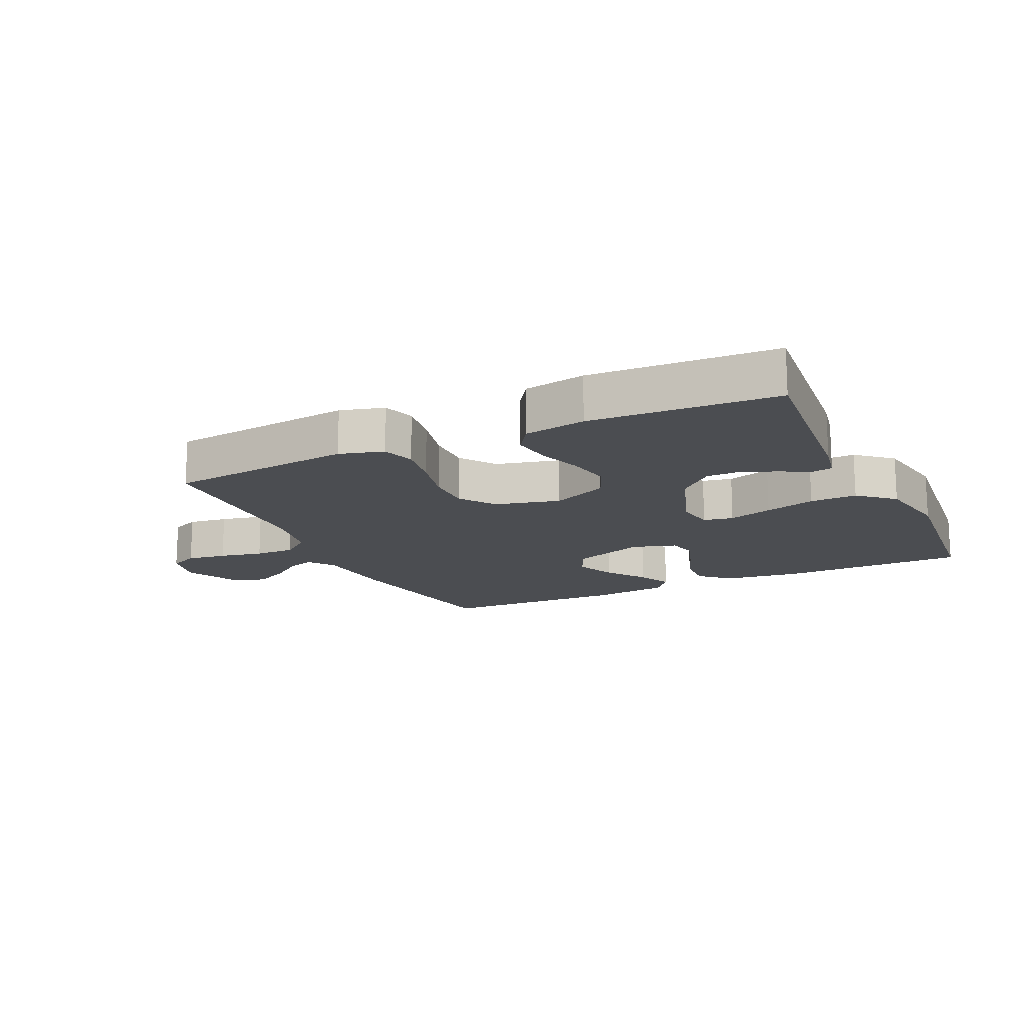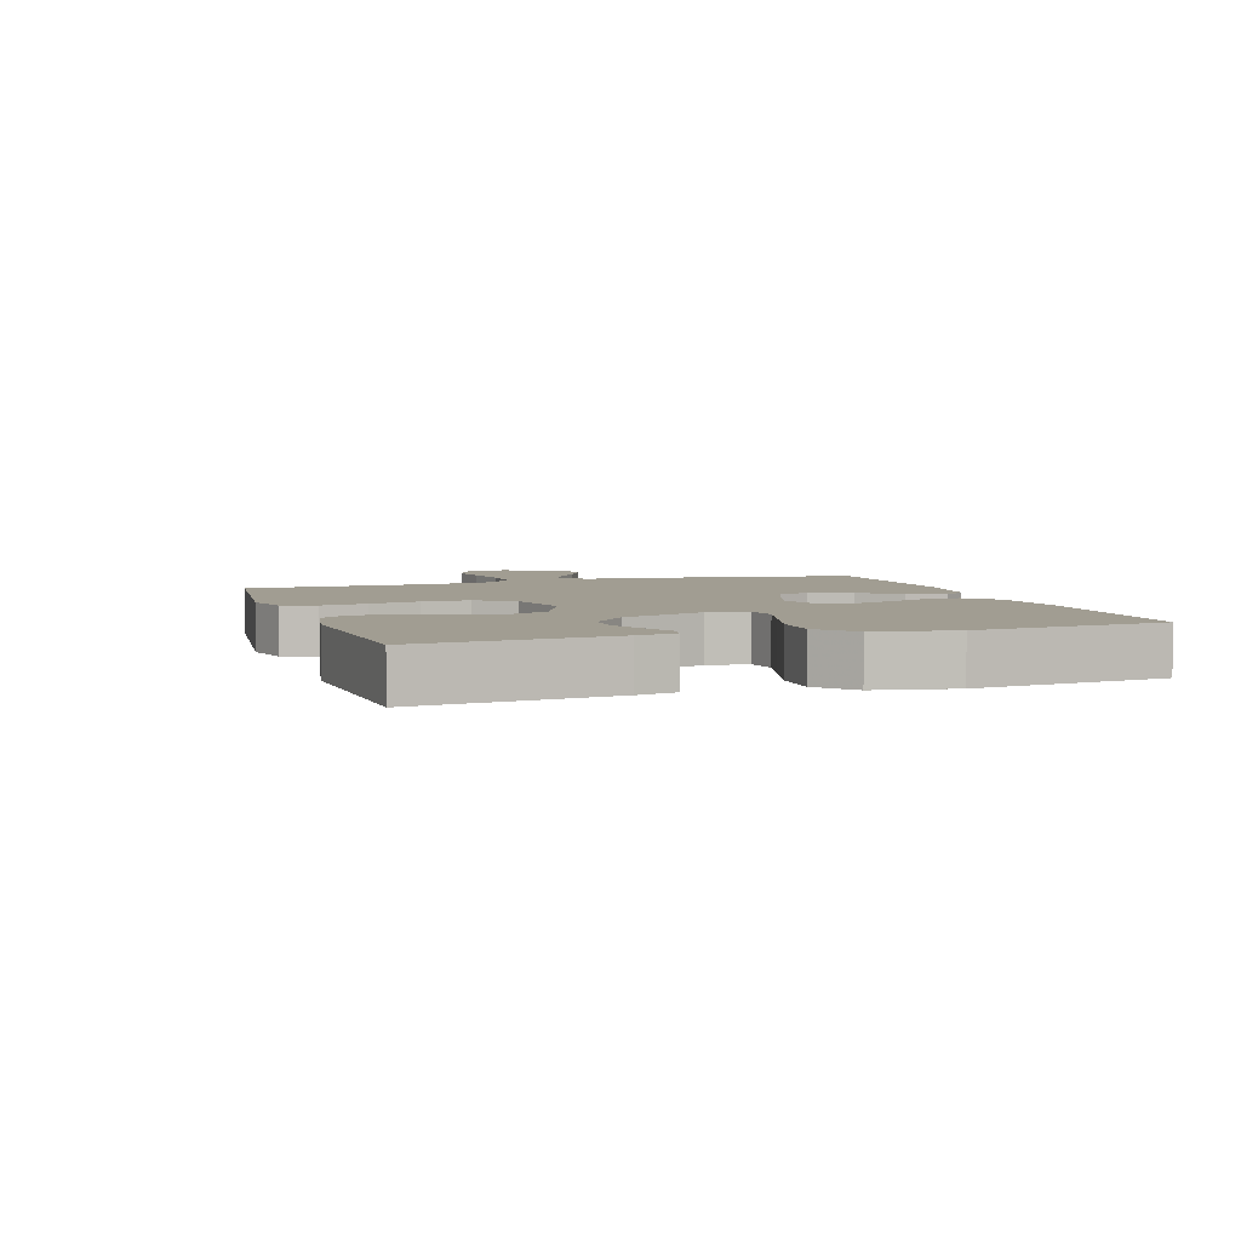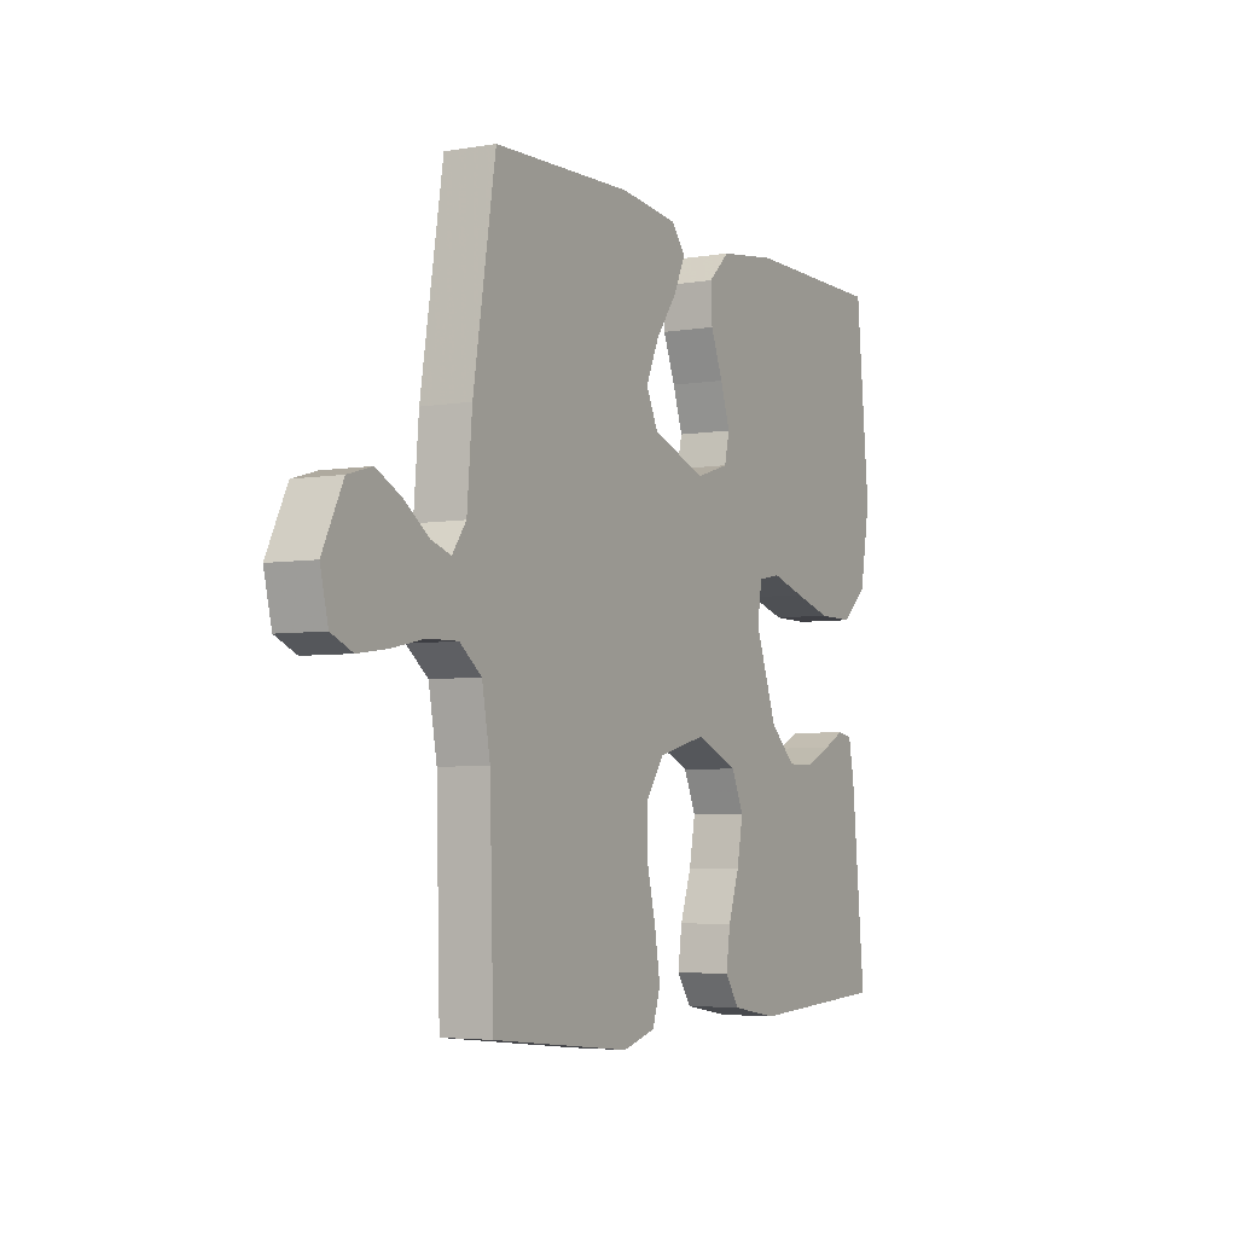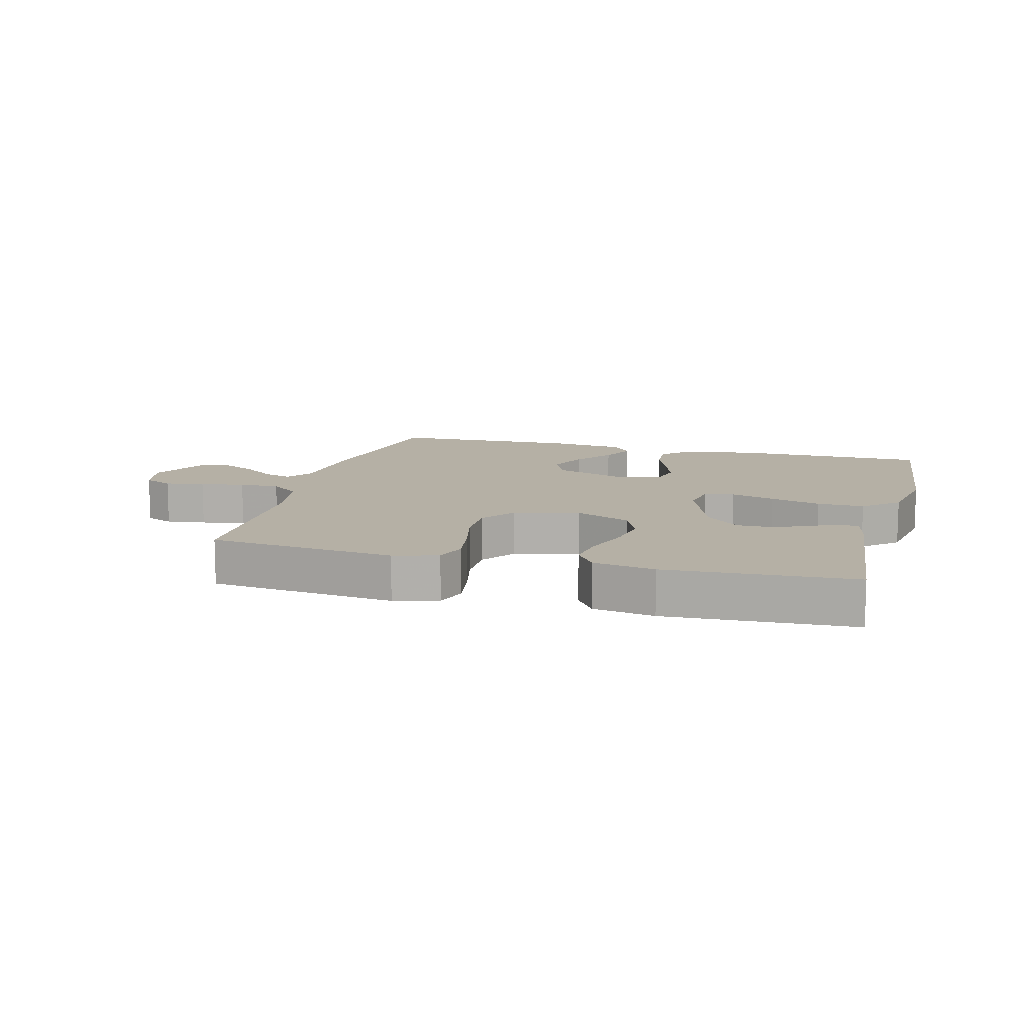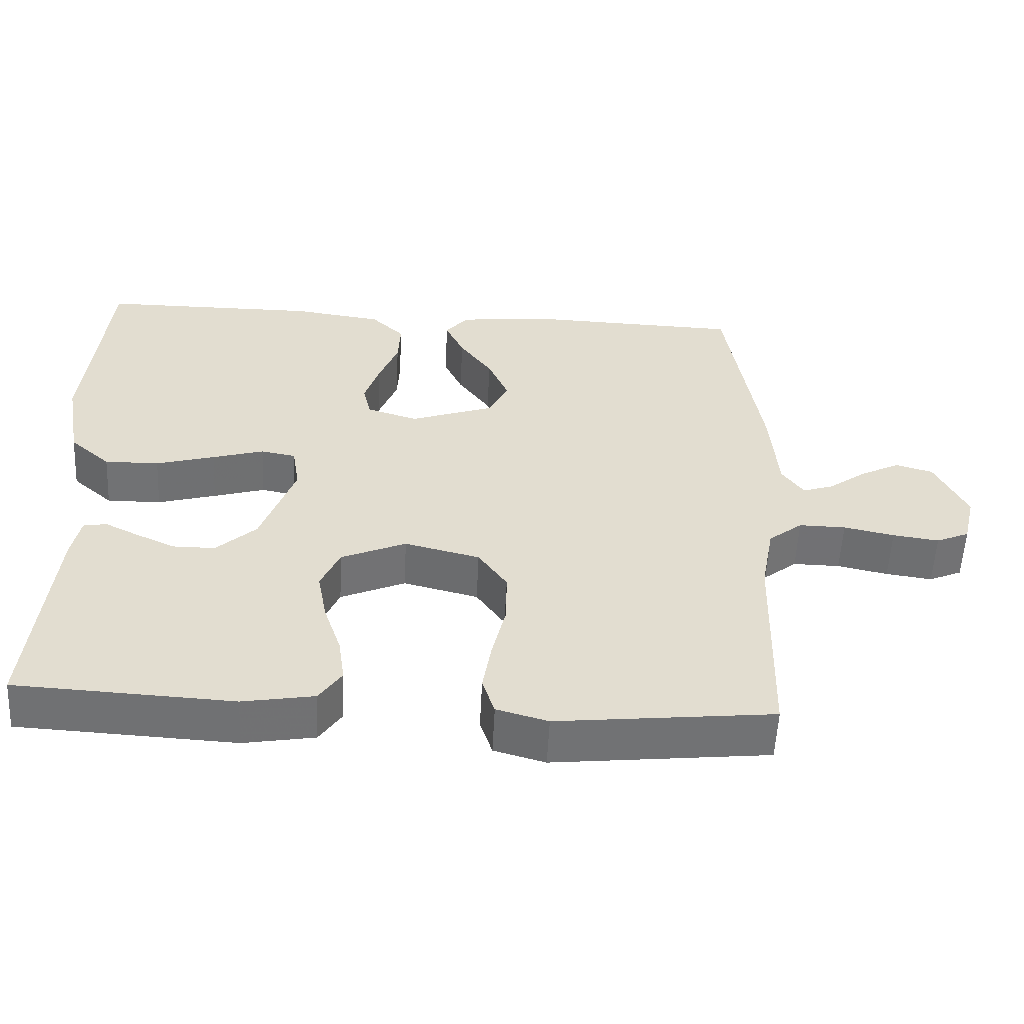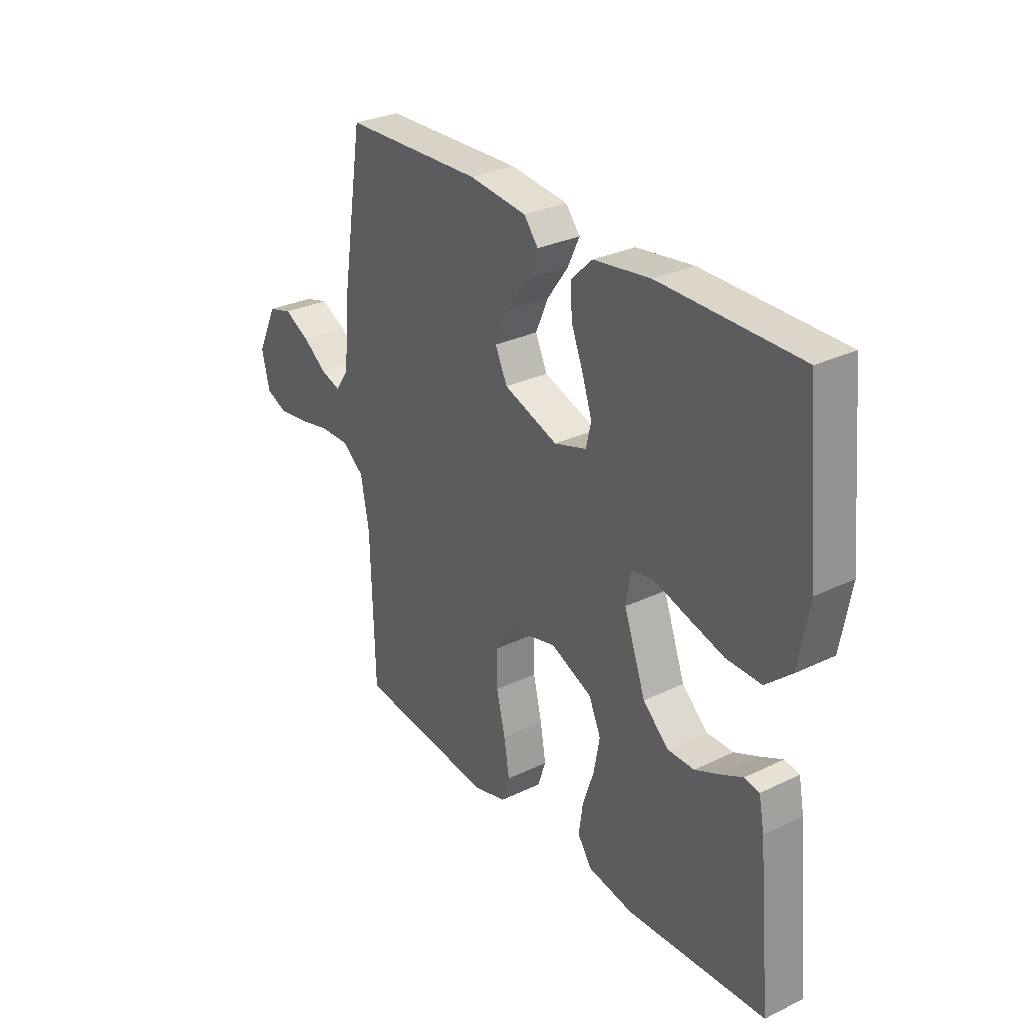
<metadata>
{"format":"obj","ext":"obj","renderer":"f3d","projection":"perspective","resolution":1024,"background":"white","views":[{"elev":-15.7,"azim":-154.7,"up":"+Y"},{"elev":4.6,"azim":-108.2,"up":"+Y"},{"elev":-4.5,"azim":119.0,"up":"+Z"},{"elev":11.7,"azim":-164.9,"up":"+Y"},{"elev":-55.4,"azim":-2.8,"up":"+Z"},{"elev":29.7,"azim":-125.3,"up":"+Z"}]}
</metadata>
<code>
v 0.5 0.07 -0.5
v 0.2 0.07 -0.532
v 0.129 0.07 -0.512
v 0.112 0.07 -0.46
v 0.124 0.07 -0.388
v 0.143 0.07 -0.309
v 0.144 0.07 -0.235
v 0.104 0.07 -0.178
v 0 0.07 -0.152
v -0.09 0.07 -0.191
v -0.116 0.07 -0.25
v -0.103 0.07 -0.32
v -0.079 0.07 -0.391
v -0.07 0.07 -0.454
v -0.101 0.07 -0.499
v -0.2 0.07 -0.516
v -0.5 0.07 -0.5
v -0.471 0.07 -0.2
v -0.459 0.07 -0.139
v -0.427 0.07 -0.133
v -0.381 0.07 -0.156
v -0.326 0.07 -0.181
v -0.268 0.07 -0.181
v -0.213 0.07 -0.13
v -0.166 0.07 0
v -0.176 0.07 0.063
v -0.224 0.07 0.072
v -0.295 0.07 0.051
v -0.376 0.07 0.028
v -0.451 0.07 0.027
v -0.507 0.07 0.076
v -0.529 0.07 0.2
v -0.5 0.07 0.5
v -0.2 0.07 0.501
v -0.077 0.07 0.484
v -0.031 0.07 0.44
v -0.034 0.07 0.379
v -0.06 0.07 0.313
v -0.081 0.07 0.25
v -0.07 0.07 0.203
v 0 0.07 0.181
v 0.117 0.07 0.222
v 0.143 0.07 0.277
v 0.115 0.07 0.341
v 0.07 0.07 0.403
v 0.044 0.07 0.458
v 0.075 0.07 0.496
v 0.2 0.07 0.51
v 0.5 0.07 0.5
v 0.548 0.07 0.2
v 0.559 0.07 0.068
v 0.589 0.07 0.026
v 0.632 0.07 0.04
v 0.684 0.07 0.078
v 0.739 0.07 0.106
v 0.791 0.07 0.091
v 0.835 0.07 0
v 0.818 0.07 -0.071
v 0.772 0.07 -0.091
v 0.708 0.07 -0.082
v 0.638 0.07 -0.067
v 0.573 0.07 -0.066
v 0.526 0.07 -0.103
v 0.508 0.07 -0.2
v 0.5 0 -0.5
v 0.2 0 -0.532
v 0.129 0 -0.512
v 0.112 0 -0.46
v 0.124 0 -0.388
v 0.143 0 -0.309
v 0.144 0 -0.235
v 0.104 0 -0.178
v 0 0 -0.152
v -0.09 0 -0.191
v -0.116 0 -0.25
v -0.103 0 -0.32
v -0.079 0 -0.391
v -0.07 0 -0.454
v -0.101 0 -0.499
v -0.2 0 -0.516
v -0.5 0 -0.5
v -0.471 0 -0.2
v -0.459 0 -0.139
v -0.427 0 -0.133
v -0.381 0 -0.156
v -0.326 0 -0.181
v -0.268 0 -0.181
v -0.213 0 -0.13
v -0.166 0 0
v -0.176 0 0.063
v -0.224 0 0.072
v -0.295 0 0.051
v -0.376 0 0.028
v -0.451 0 0.027
v -0.507 0 0.076
v -0.529 0 0.2
v -0.5 0 0.5
v -0.2 0 0.501
v -0.077 0 0.484
v -0.031 0 0.44
v -0.034 0 0.379
v -0.06 0 0.313
v -0.081 0 0.25
v -0.07 0 0.203
v 0 0 0.181
v 0.117 0 0.222
v 0.143 0 0.277
v 0.115 0 0.341
v 0.07 0 0.403
v 0.044 0 0.458
v 0.075 0 0.496
v 0.2 0 0.51
v 0.5 0 0.5
v 0.548 0 0.2
v 0.559 0 0.068
v 0.589 0 0.026
v 0.632 0 0.04
v 0.684 0 0.078
v 0.739 0 0.106
v 0.791 0 0.091
v 0.835 0 0
v 0.818 0 -0.071
v 0.772 0 -0.091
v 0.708 0 -0.082
v 0.638 0 -0.067
v 0.573 0 -0.066
v 0.526 0 -0.103
v 0.508 0 -0.2
f 58 59 60 61
f 56 57 58 61
f 56 61 62
f 53 54 55 56
f 52 53 56 62
f 51 52 62 63
f 49 50 51 63
f 44 45 46 47
f 43 44 47 48
f 35 36 37 38
f 35 38 39
f 34 35 39
f 33 34 39 40
f 31 32 33 40
f 27 28 29 30
f 27 30 31 40
f 18 19 20 21
f 18 21 22
f 17 18 22 23
f 12 13 14 15
f 11 12 15 16
f 3 4 5 6
f 1 2 3 6
f 64 1 6 7
f 63 64 7 8
f 43 48 49 63
f 42 43 63 8
f 41 42 8 9
f 26 27 40 41
f 25 26 41 9
f 24 25 9 10
f 23 24 10 11
f 11 16 17 23
f 125 124 123 122
f 125 122 121 120
f 126 125 120
f 120 119 118 117
f 126 120 117 116
f 127 126 116 115
f 127 115 114 113
f 111 110 109 108
f 112 111 108 107
f 102 101 100 99
f 103 102 99
f 103 99 98
f 104 103 98 97
f 104 97 96 95
f 94 93 92 91
f 104 95 94 91
f 85 84 83 82
f 86 85 82
f 87 86 82 81
f 79 78 77 76
f 80 79 76 75
f 70 69 68 67
f 70 67 66 65
f 71 70 65 128
f 72 71 128 127
f 127 113 112 107
f 72 127 107 106
f 73 72 106 105
f 105 104 91 90
f 73 105 90 89
f 74 73 89 88
f 75 74 88 87
f 87 81 80 75
f 1 65 66 2
f 2 66 67 3
f 3 67 68 4
f 4 68 69 5
f 5 69 70 6
f 6 70 71 7
f 7 71 72 8
f 8 72 73 9
f 9 73 74 10
f 10 74 75 11
f 11 75 76 12
f 12 76 77 13
f 13 77 78 14
f 14 78 79 15
f 15 79 80 16
f 16 80 81 17
f 17 81 82 18
f 18 82 83 19
f 19 83 84 20
f 20 84 85 21
f 21 85 86 22
f 22 86 87 23
f 23 87 88 24
f 24 88 89 25
f 25 89 90 26
f 26 90 91 27
f 27 91 92 28
f 28 92 93 29
f 29 93 94 30
f 30 94 95 31
f 31 95 96 32
f 32 96 97 33
f 33 97 98 34
f 34 98 99 35
f 35 99 100 36
f 36 100 101 37
f 37 101 102 38
f 38 102 103 39
f 39 103 104 40
f 40 104 105 41
f 41 105 106 42
f 42 106 107 43
f 43 107 108 44
f 44 108 109 45
f 45 109 110 46
f 46 110 111 47
f 47 111 112 48
f 48 112 113 49
f 49 113 114 50
f 50 114 115 51
f 51 115 116 52
f 52 116 117 53
f 53 117 118 54
f 54 118 119 55
f 55 119 120 56
f 56 120 121 57
f 57 121 122 58
f 58 122 123 59
f 59 123 124 60
f 60 124 125 61
f 61 125 126 62
f 62 126 127 63
f 63 127 128 64
f 64 128 65 1

</code>
